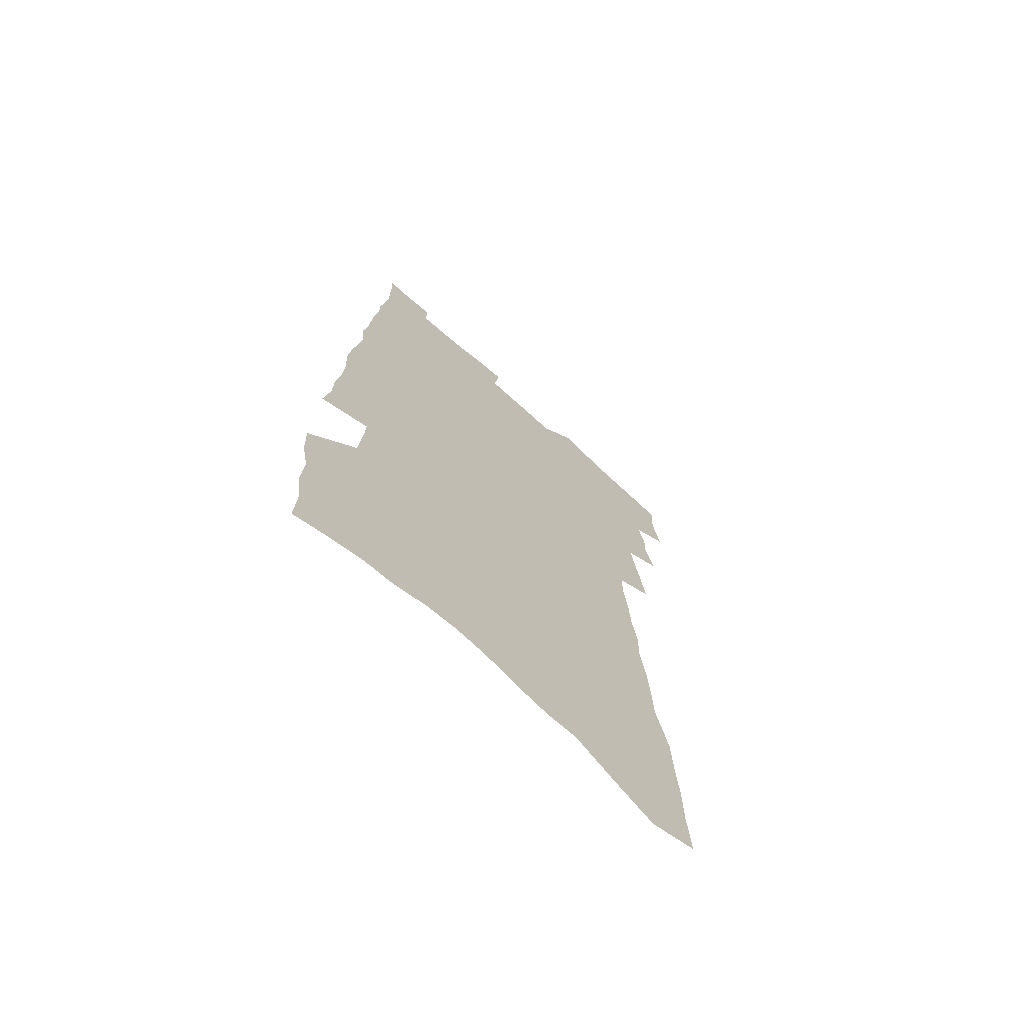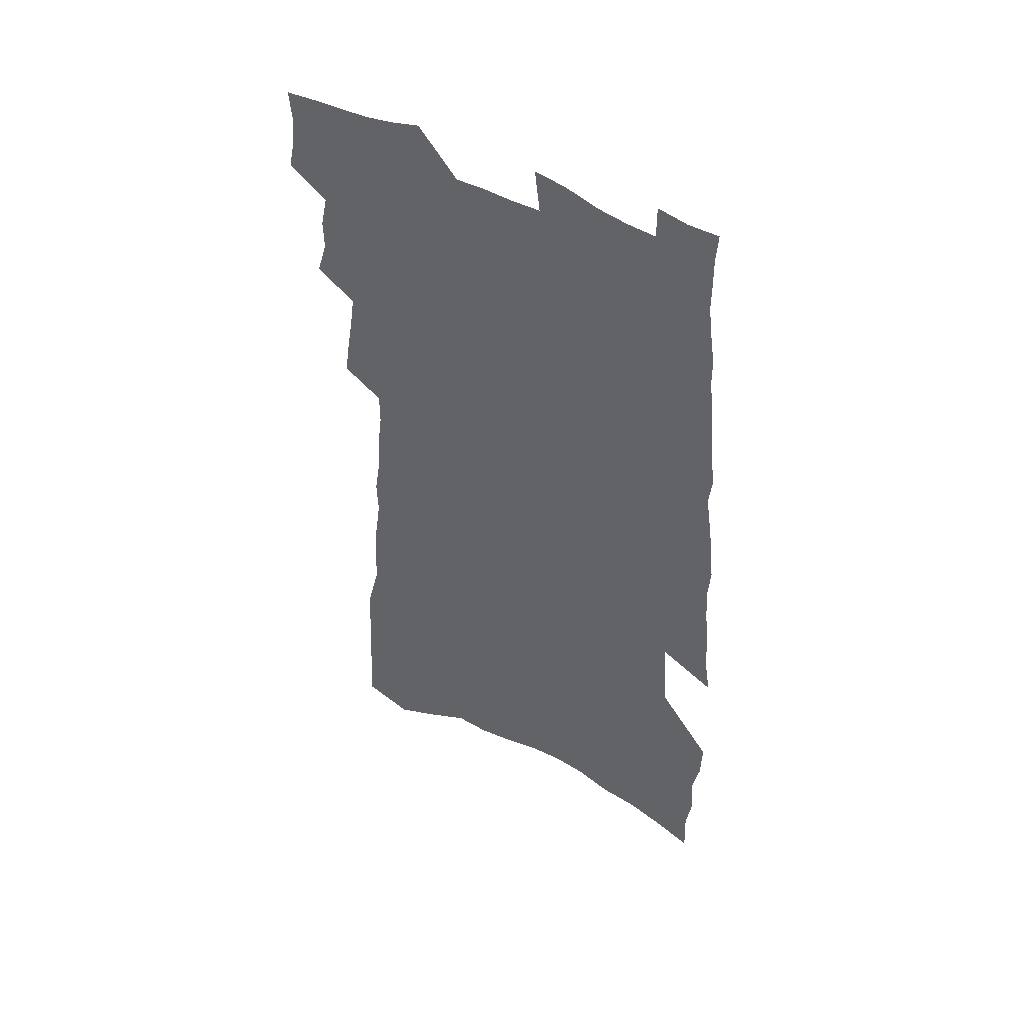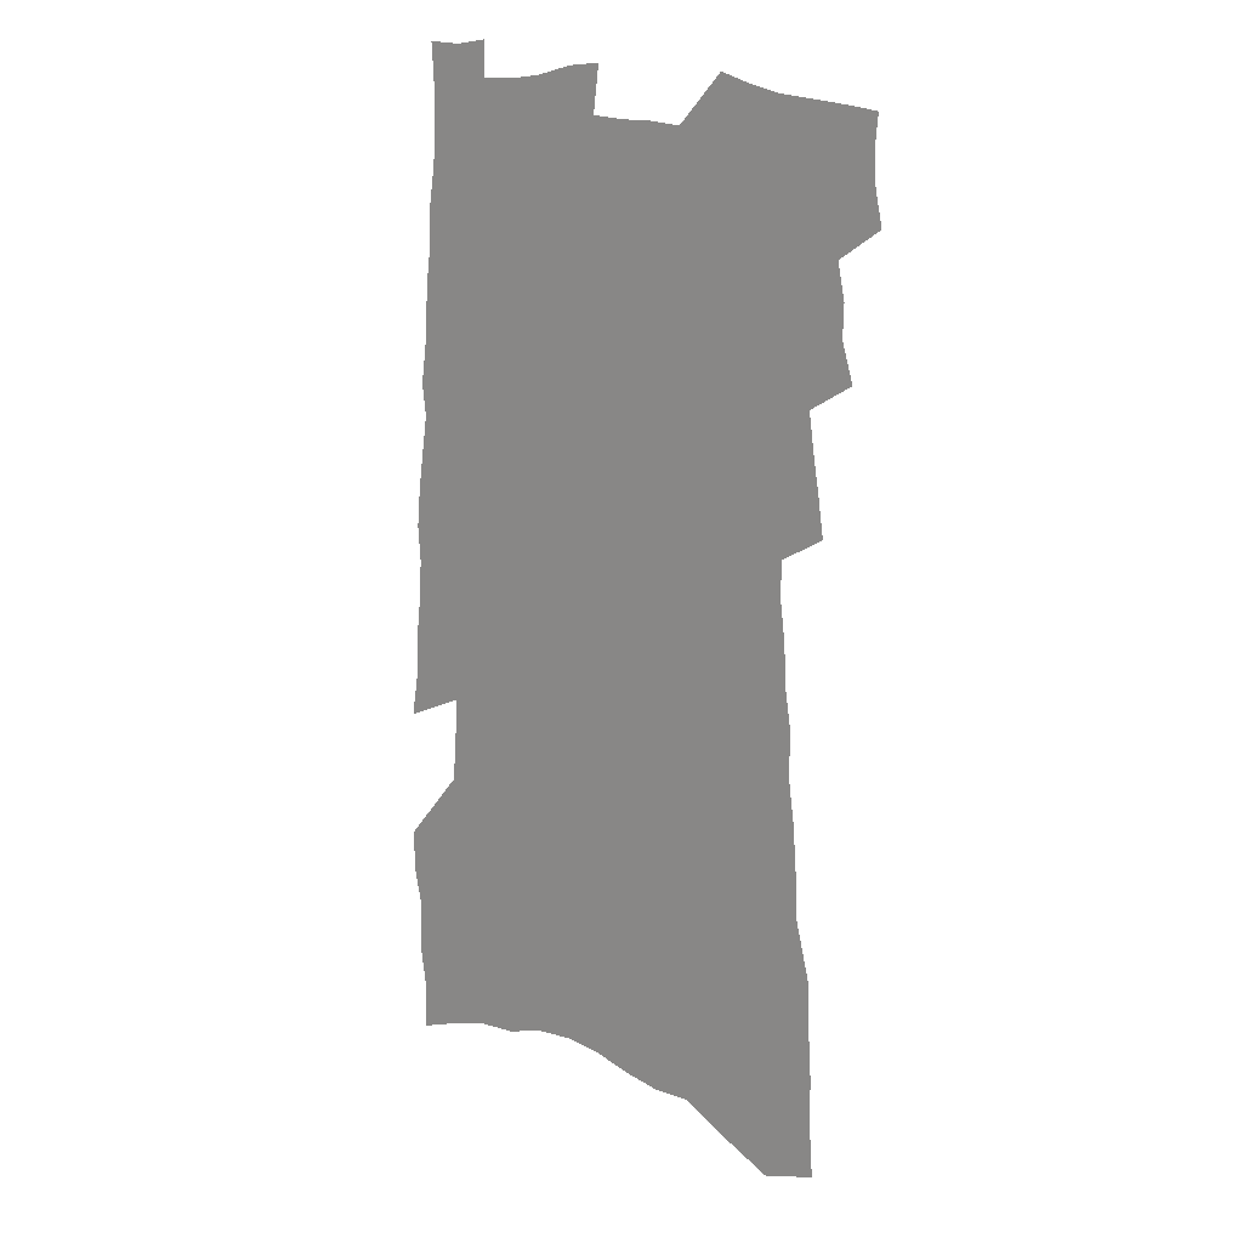
<metadata>
{"format":"obj","ext":"obj","renderer":"f3d","projection":"perspective","resolution":1024,"background":"white","views":[{"elev":-70.6,"azim":138.0,"up":"+Y"},{"elev":49.8,"azim":31.6,"up":"+Y"},{"elev":17.4,"azim":-143.1,"up":"+Y"}]}
</metadata>
<code>
v 501.4 505.3 0
v 504.1 517.7 0
v 504.9 529.5 0
v 503.9 541.4 0
v 510.4 454.5 0
v 514.7 469 0
v 514.4 481.2 0
v 517.1 494.2 0
v 517.3 506.1 0
v 518.7 518.1 0
v 517.7 530 0
v 515.8 542.8 0
v 520.1 401.9 0
v 522.2 416.5 0
v 524.6 430.8 0
v 526.5 444.5 0
v 528.1 457.7 0
v 529.3 470.5 0
v 530.1 482.8 0
v 529.7 494.6 0
v 532.2 507 0
v 531.3 518.7 0
v 529.9 530.7 0
v 527.8 543.8 0
v 517.9 166.1 0
v 519.4 186.2 0
v 519.6 204.5 0
v 520.8 223.7 0
v 521.6 242 0
v 527.1 264.9 0
v 527.7 281.6 0
v 529 298.7 0
v 531.4 316.7 0
v 531 331.4 0
v 533.6 348.3 0
v 534.2 363 0
v 536.1 378.5 0
v 536.1 392.1 0
v 538 406.7 0
v 540 421 0
v 540.6 433.9 0
v 542.4 447.3 0
v 542.5 459.4 0
v 544.1 472.1 0
v 544.9 484 0
v 543.9 495.6 0
v 544.3 507.3 0
v 543.5 519.2 0
v 541.9 531.6 0
v 539.9 544.8 0
v 537.6 159.9 0
v 541.2 183.2 0
v 539.7 198.9 0
v 540.4 217.6 0
v 544.6 240.2 0
v 545.2 257.5 0
v 546.6 275.1 0
v 545.8 290 0
v 546.7 306.3 0
v 548.6 323.5 0
v 549.8 339.4 0
v 550.8 354.4 0
v 550.5 368 0
v 552.8 383.5 0
v 552 396.1 0
v 552.7 409.6 0
v 554.1 423.3 0
v 554.3 435.7 0
v 555.1 448.3 0
v 556.5 461 0
v 556.4 472.6 0
v 557.4 484.7 0
v 558.3 496.2 0
v 557.4 507.5 0
v 555.7 520 0
v 553.7 533.5 0
v 551.5 547.2 0
v 555.1 168.8 0
v 556.1 188.4 0
v 557.8 209.2 0
v 560.5 230.7 0
v 561.1 248 0
v 563 266.8 0
v 563.1 282.4 0
v 563 297.5 0
v 562.3 311.7 0
v 563.2 327.7 0
v 564.3 343.3 0
v 564.1 356.9 0
v 565.7 372.6 0
v 566.1 386 0
v 565.6 398.4 0
v 566.2 411.7 0
v 567.2 424.8 0
v 568.1 437.7 0
v 568.8 450.1 0
v 569 461.9 0
v 569.5 473.8 0
v 569.8 485.3 0
v 569.8 496.5 0
v 569.2 507.9 0
v 568.2 520 0
v 566.9 532.6 0
v 563 550.6 0
v 573 179.1 0
v 573 196.9 0
v 575.3 219.6 0
v 576.2 238 0
v 576.2 254 0
v 576.6 270.3 0
v 576.5 285.4 0
v 576.7 300.9 0
v 575.8 314.5 0
v 577.7 332.4 0
v 577.7 346.2 0
v 577.2 359.2 0
v 578.9 375.2 0
v 578.1 387.2 0
v 579.9 402 0
v 580.1 414.4 0
v 580.1 426.4 0
v 580.5 438.8 0
v 581 451 0
v 580.3 462.1 0
v 581.1 474.2 0
v 581.6 485.7 0
v 581.3 496.9 0
v 580.6 508.5 0
v 580.6 519.7 0
v 579.2 532.5 0
v 586.5 178.7 0
v 588 203.2 0
v 589.1 223.3 0
v 589.2 240 0
v 589.3 256.4 0
v 589.5 272.2 0
v 589.9 288.9 0
v 589.5 302.9 0
v 589.4 317.8 0
v 590.1 333.5 0
v 590.2 347.9 0
v 590.7 362.6 0
v 591.1 376.6 0
v 591.5 390 0
v 591.7 402.8 0
v 591.5 414.4 0
v 592.3 427.8 0
v 592 439.2 0
v 592.6 451.7 0
v 592.5 463.1 0
v 592.7 474.5 0
v 593 485.9 0
v 592.9 497.1 0
v 592.5 508.6 0
v 591.9 520.3 0
v 591 533.3 0
v 600.5 181.5 0
v 601.3 203 0
v 602.8 228 0
v 602.8 244.2 0
v 602.7 259.9 0
v 602.5 274.6 0
v 602.5 289.7 0
v 602.7 305.8 0
v 602.9 321.5 0
v 602.7 335.1 0
v 603.1 350.5 0
v 603.2 364.5 0
v 603.3 378 0
v 603.4 390.8 0
v 603.5 403.6 0
v 603.8 416.2 0
v 604 428.6 0
v 604.4 441 0
v 604.2 452.3 0
v 604.4 463.9 0
v 604.4 475 0
v 604.2 486.2 0
v 604.4 497.4 0
v 604.1 508.8 0
v 603.5 520.9 0
v 602.9 533.1 0
v 614.8 185.7 0
v 614.9 205.8 0
v 615.4 228 0
v 615.4 244.4 0
v 615.2 260.7 0
v 615 273.9 0
v 615.3 292.2 0
v 615.1 306.1 0
v 615.1 321.3 0
v 615 336.3 0
v 615.2 352 0
v 615.2 365.1 0
v 615.1 378.1 0
v 615.1 390.6 0
v 615.2 403.6 0
v 615.3 415.5 0
v 615.4 428.6 0
v 615.5 440.8 0
v 615.5 452.3 0
v 615.6 464 0
v 615.6 475.3 0
v 615.8 486.5 0
v 615.7 497.6 0
v 615.7 508.8 0
v 615.4 520.4 0
v 614.6 533.7 0
v 612.4 551 0
v 628.5 187.3 0
v 628.3 208 0
v 628.2 227.4 0
v 628 244.6 0
v 627.9 260.1 0
v 627.9 277 0
v 627.7 292.4 0
v 627.5 306.8 0
v 627.4 321 0
v 627.3 334.9 0
v 627.2 351.2 0
v 627 365.2 0
v 626.9 378.2 0
v 626.9 391.8 0
v 626.9 403.8 0
v 626.9 416.3 0
v 626.9 428.4 0
v 626.8 440.9 0
v 626.9 452.2 0
v 626.7 464.3 0
v 626.7 475.2 0
v 626.8 486.5 0
v 627 497.7 0
v 627.1 508.9 0
v 626.9 520.7 0
v 626.6 532.9 0
v 624.8 549.5 0
v 642.2 186.1 0
v 641.6 207.5 0
v 641.2 226.3 0
v 641.1 242.5 0
v 640.7 259.6 0
v 640.9 274.9 0
v 640.2 291.6 0
v 639.8 306.9 0
v 639.9 320.3 0
v 639.4 337.4 0
v 639.2 351 0
v 639 364.5 0
v 638.9 377.6 0
v 638.7 390.8 0
v 638.5 403.5 0
v 638.2 416.3 0
v 638.6 427.6 0
v 638.1 440.5 0
v 638.3 452 0
v 637.8 464 0
v 637.8 475.3 0
v 638.3 486.4 0
v 638.3 497.6 0
v 638.6 508.8 0
v 638.8 519.9 0
v 638.6 532.2 0
v 638.2 545.7 0
v 656.6 181.5 0
v 655.3 204.4 0
v 654.5 224 0
v 654.4 240.3 0
v 655.1 254.9 0
v 653.8 273.6 0
v 653.4 289.2 0
v 652.9 304.8 0
v 652.4 320.1 0
v 652.2 334.6 0
v 651.9 348.9 0
v 651.7 362.6 0
v 651.1 376.5 0
v 650.7 389.8 0
v 650.5 402.6 0
v 650.2 415.2 0
v 650.2 427.4 0
v 651.3 438.6 0
v 650 451.7 0
v 650.3 463 0
v 649.7 474.9 0
v 649.4 486.4 0
v 649.2 497.4 0
v 650.3 508.6 0
v 650 519.9 0
v 650.2 531.5 0
v 650.3 544 0
v 670.5 180.6 0
v 670.4 198.1 0
v 668.9 219.2 0
v 668.9 235.8 0
v 668.2 253.3 0
v 668 269.3 0
v 667.3 285.7 0
v 666.4 301.9 0
v 666.5 316.3 0
v 665.4 331.9 0
v 666.5 344.7 0
v 664.8 360.3 0
v 664.5 373.8 0
v 664 387.3 0
v 664.3 399.9 0
v 663.2 413.5 0
v 662.4 426.4 0
v 662.7 438.4 0
v 661.8 451 0
v 661.8 462.7 0
v 661.2 474.6 0
v 661 486 0
v 662.9 497.3 0
v 662.2 508.7 0
v 661.5 520.2 0
v 661.6 531.5 0
v 661.8 543.5 0
v 661.8 556.5 0
v 685.3 176.2 0
v 684.2 196.4 0
v 683.9 213.9 0
v 684.8 229.5 0
v 683.5 247.8 0
v 682.3 265 0
v 683 280 0
v 681.6 296.9 0
v 680.9 312.6 0
v 680 327.9 0
v 679.5 342.6 0
v 678.8 356.9 0
v 678.5 370.7 0
v 678 384.3 0
v 678.5 397.1 0
v 677.2 410.9 0
v 676.3 424.1 0
v 676.3 436.5 0
v 675.1 449.4 0
v 674.3 461.6 0
v 675 473.2 0
v 673.9 485.3 0
v 674.8 496.8 0
v 673.6 508.9 0
v 673.2 520.2 0
v 672.8 531.3 0
v 673.3 542.7 0
v 673.9 554.5 0
v 700.9 170.5 0
v 700.2 189.6 0
v 702.2 204.6 0
v 701.3 222.6 0
v 704 236.8 0
v 704.4 252.8 0
v 702.9 302 0
v 700.2 319.2 0
v 699.8 334.1 0
v 697.9 349.8 0
v 697.1 364.3 0
v 698 377.6 0
v 696.7 391.8 0
v 694.8 406.2 0
v 692.7 420.4 0
v 694 432.6 0
v 692.1 446 0
v 691.3 458.7 0
v 690.3 471.2 0
v 688.7 483.7 0
v 688.6 495.5 0
v 686.7 508.1 0
v 685.2 520.3 0
v 685.2 531.6 0
v 685.1 542.9 0
v 685.9 555 0
f 8 9 1
f 1 9 2
f 9 10 2
f 2 10 3
f 10 11 3
f 3 11 4
f 11 12 4
f 16 17 5
f 5 17 6
f 17 18 6
f 6 18 7
f 18 19 7
f 7 19 8
f 19 20 8
f 8 20 9
f 20 21 9
f 9 21 10
f 21 22 10
f 10 22 11
f 22 23 11
f 11 23 12
f 23 24 12
f 38 39 13
f 13 39 14
f 39 40 14
f 14 40 15
f 40 41 15
f 15 41 16
f 41 42 16
f 16 42 17
f 42 43 17
f 17 43 18
f 43 44 18
f 18 44 19
f 44 45 19
f 19 45 20
f 45 46 20
f 20 46 21
f 46 47 21
f 21 47 22
f 47 48 22
f 22 48 23
f 48 49 23
f 23 49 24
f 49 50 24
f 51 52 25
f 25 52 26
f 52 53 26
f 26 53 27
f 53 54 27
f 27 54 28
f 54 55 28
f 28 55 29
f 55 56 29
f 29 56 30
f 56 57 30
f 30 57 31
f 57 58 31
f 31 58 32
f 58 59 32
f 32 59 33
f 59 60 33
f 33 60 34
f 60 61 34
f 34 61 35
f 61 62 35
f 35 62 36
f 62 63 36
f 36 63 37
f 63 64 37
f 37 64 38
f 64 65 38
f 38 65 39
f 65 66 39
f 39 66 40
f 66 67 40
f 40 67 41
f 67 68 41
f 41 68 42
f 68 69 42
f 42 69 43
f 69 70 43
f 43 70 44
f 70 71 44
f 44 71 45
f 71 72 45
f 45 72 46
f 72 73 46
f 46 73 47
f 73 74 47
f 47 74 48
f 74 75 48
f 48 75 49
f 75 76 49
f 49 76 50
f 76 77 50
f 51 78 52
f 78 79 52
f 52 79 53
f 79 80 53
f 53 80 54
f 80 81 54
f 54 81 55
f 81 82 55
f 55 82 56
f 82 83 56
f 56 83 57
f 83 84 57
f 57 84 58
f 84 85 58
f 58 85 59
f 85 86 59
f 59 86 60
f 86 87 60
f 60 87 61
f 87 88 61
f 61 88 62
f 88 89 62
f 62 89 63
f 89 90 63
f 63 90 64
f 90 91 64
f 64 91 65
f 91 92 65
f 65 92 66
f 92 93 66
f 66 93 67
f 93 94 67
f 67 94 68
f 94 95 68
f 68 95 69
f 95 96 69
f 69 96 70
f 96 97 70
f 70 97 71
f 97 98 71
f 71 98 72
f 98 99 72
f 72 99 73
f 99 100 73
f 73 100 74
f 100 101 74
f 74 101 75
f 101 102 75
f 75 102 76
f 102 103 76
f 76 103 77
f 103 104 77
f 78 105 79
f 105 106 79
f 79 106 80
f 106 107 80
f 80 107 81
f 107 108 81
f 81 108 82
f 108 109 82
f 82 109 83
f 109 110 83
f 83 110 84
f 110 111 84
f 84 111 85
f 111 112 85
f 85 112 86
f 112 113 86
f 86 113 87
f 113 114 87
f 87 114 88
f 114 115 88
f 88 115 89
f 115 116 89
f 89 116 90
f 116 117 90
f 90 117 91
f 117 118 91
f 91 118 92
f 118 119 92
f 92 119 93
f 119 120 93
f 93 120 94
f 120 121 94
f 94 121 95
f 121 122 95
f 95 122 96
f 122 123 96
f 96 123 97
f 123 124 97
f 97 124 98
f 124 125 98
f 98 125 99
f 125 126 99
f 99 126 100
f 126 127 100
f 100 127 101
f 127 128 101
f 101 128 102
f 128 129 102
f 102 129 103
f 129 130 103
f 103 130 104
f 105 131 106
f 131 132 106
f 106 132 107
f 132 133 107
f 107 133 108
f 133 134 108
f 108 134 109
f 134 135 109
f 109 135 110
f 135 136 110
f 110 136 111
f 136 137 111
f 111 137 112
f 137 138 112
f 112 138 113
f 138 139 113
f 113 139 114
f 139 140 114
f 114 140 115
f 140 141 115
f 115 141 116
f 141 142 116
f 116 142 117
f 142 143 117
f 117 143 118
f 143 144 118
f 118 144 119
f 144 145 119
f 119 145 120
f 145 146 120
f 120 146 121
f 146 147 121
f 121 147 122
f 147 148 122
f 122 148 123
f 148 149 123
f 123 149 124
f 149 150 124
f 124 150 125
f 150 151 125
f 125 151 126
f 151 152 126
f 126 152 127
f 152 153 127
f 127 153 128
f 153 154 128
f 128 154 129
f 154 155 129
f 129 155 130
f 155 156 130
f 131 157 132
f 157 158 132
f 132 158 133
f 158 159 133
f 133 159 134
f 159 160 134
f 134 160 135
f 160 161 135
f 135 161 136
f 161 162 136
f 136 162 137
f 162 163 137
f 137 163 138
f 163 164 138
f 138 164 139
f 164 165 139
f 139 165 140
f 165 166 140
f 140 166 141
f 166 167 141
f 141 167 142
f 167 168 142
f 142 168 143
f 168 169 143
f 143 169 144
f 169 170 144
f 144 170 145
f 170 171 145
f 145 171 146
f 171 172 146
f 146 172 147
f 172 173 147
f 147 173 148
f 173 174 148
f 148 174 149
f 174 175 149
f 149 175 150
f 175 176 150
f 150 176 151
f 176 177 151
f 151 177 152
f 177 178 152
f 152 178 153
f 178 179 153
f 153 179 154
f 179 180 154
f 154 180 155
f 180 181 155
f 155 181 156
f 181 182 156
f 157 183 158
f 183 184 158
f 158 184 159
f 184 185 159
f 159 185 160
f 185 186 160
f 160 186 161
f 186 187 161
f 161 187 162
f 187 188 162
f 162 188 163
f 188 189 163
f 163 189 164
f 189 190 164
f 164 190 165
f 190 191 165
f 165 191 166
f 191 192 166
f 166 192 167
f 192 193 167
f 167 193 168
f 193 194 168
f 168 194 169
f 194 195 169
f 169 195 170
f 195 196 170
f 170 196 171
f 196 197 171
f 171 197 172
f 197 198 172
f 172 198 173
f 198 199 173
f 173 199 174
f 199 200 174
f 174 200 175
f 200 201 175
f 175 201 176
f 201 202 176
f 176 202 177
f 202 203 177
f 177 203 178
f 203 204 178
f 178 204 179
f 204 205 179
f 179 205 180
f 205 206 180
f 180 206 181
f 206 207 181
f 181 207 182
f 207 208 182
f 183 210 184
f 210 211 184
f 184 211 185
f 211 212 185
f 185 212 186
f 212 213 186
f 186 213 187
f 213 214 187
f 187 214 188
f 214 215 188
f 188 215 189
f 215 216 189
f 189 216 190
f 216 217 190
f 190 217 191
f 217 218 191
f 191 218 192
f 218 219 192
f 192 219 193
f 219 220 193
f 193 220 194
f 220 221 194
f 194 221 195
f 221 222 195
f 195 222 196
f 222 223 196
f 196 223 197
f 223 224 197
f 197 224 198
f 224 225 198
f 198 225 199
f 225 226 199
f 199 226 200
f 226 227 200
f 200 227 201
f 227 228 201
f 201 228 202
f 228 229 202
f 202 229 203
f 229 230 203
f 203 230 204
f 230 231 204
f 204 231 205
f 231 232 205
f 205 232 206
f 232 233 206
f 206 233 207
f 233 234 207
f 207 234 208
f 234 235 208
f 208 235 209
f 235 236 209
f 210 237 211
f 237 238 211
f 211 238 212
f 238 239 212
f 212 239 213
f 239 240 213
f 213 240 214
f 240 241 214
f 214 241 215
f 241 242 215
f 215 242 216
f 242 243 216
f 216 243 217
f 243 244 217
f 217 244 218
f 244 245 218
f 218 245 219
f 245 246 219
f 219 246 220
f 246 247 220
f 220 247 221
f 247 248 221
f 221 248 222
f 248 249 222
f 222 249 223
f 249 250 223
f 223 250 224
f 250 251 224
f 224 251 225
f 251 252 225
f 225 252 226
f 252 253 226
f 226 253 227
f 253 254 227
f 227 254 228
f 254 255 228
f 228 255 229
f 255 256 229
f 229 256 230
f 256 257 230
f 230 257 231
f 257 258 231
f 231 258 232
f 258 259 232
f 232 259 233
f 259 260 233
f 233 260 234
f 260 261 234
f 234 261 235
f 261 262 235
f 235 262 236
f 262 263 236
f 237 264 238
f 264 265 238
f 238 265 239
f 265 266 239
f 239 266 240
f 266 267 240
f 240 267 241
f 267 268 241
f 241 268 242
f 268 269 242
f 242 269 243
f 269 270 243
f 243 270 244
f 270 271 244
f 244 271 245
f 271 272 245
f 245 272 246
f 272 273 246
f 246 273 247
f 273 274 247
f 247 274 248
f 274 275 248
f 248 275 249
f 275 276 249
f 249 276 250
f 276 277 250
f 250 277 251
f 277 278 251
f 251 278 252
f 278 279 252
f 252 279 253
f 279 280 253
f 253 280 254
f 280 281 254
f 254 281 255
f 281 282 255
f 255 282 256
f 282 283 256
f 256 283 257
f 283 284 257
f 257 284 258
f 284 285 258
f 258 285 259
f 285 286 259
f 259 286 260
f 286 287 260
f 260 287 261
f 287 288 261
f 261 288 262
f 288 289 262
f 262 289 263
f 289 290 263
f 264 291 265
f 291 292 265
f 265 292 266
f 292 293 266
f 266 293 267
f 293 294 267
f 267 294 268
f 294 295 268
f 268 295 269
f 295 296 269
f 269 296 270
f 296 297 270
f 270 297 271
f 297 298 271
f 271 298 272
f 298 299 272
f 272 299 273
f 299 300 273
f 273 300 274
f 300 301 274
f 274 301 275
f 301 302 275
f 275 302 276
f 302 303 276
f 276 303 277
f 303 304 277
f 277 304 278
f 304 305 278
f 278 305 279
f 305 306 279
f 279 306 280
f 306 307 280
f 280 307 281
f 307 308 281
f 281 308 282
f 308 309 282
f 282 309 283
f 309 310 283
f 283 310 284
f 310 311 284
f 284 311 285
f 311 312 285
f 285 312 286
f 312 313 286
f 286 313 287
f 313 314 287
f 287 314 288
f 314 315 288
f 288 315 289
f 315 316 289
f 289 316 290
f 316 317 290
f 291 319 292
f 319 320 292
f 292 320 293
f 320 321 293
f 293 321 294
f 321 322 294
f 294 322 295
f 322 323 295
f 295 323 296
f 323 324 296
f 296 324 297
f 324 325 297
f 297 325 298
f 325 326 298
f 298 326 299
f 326 327 299
f 299 327 300
f 327 328 300
f 300 328 301
f 328 329 301
f 301 329 302
f 329 330 302
f 302 330 303
f 330 331 303
f 303 331 304
f 331 332 304
f 304 332 305
f 332 333 305
f 305 333 306
f 333 334 306
f 306 334 307
f 334 335 307
f 307 335 308
f 335 336 308
f 308 336 309
f 336 337 309
f 309 337 310
f 337 338 310
f 310 338 311
f 338 339 311
f 311 339 312
f 339 340 312
f 312 340 313
f 340 341 313
f 313 341 314
f 341 342 314
f 314 342 315
f 342 343 315
f 315 343 316
f 343 344 316
f 316 344 317
f 344 345 317
f 317 345 318
f 345 346 318
f 319 347 320
f 347 348 320
f 320 348 321
f 348 349 321
f 321 349 322
f 349 350 322
f 322 350 323
f 350 351 323
f 323 351 324
f 351 352 324
f 324 352 325
f 327 353 328
f 353 354 328
f 328 354 329
f 354 355 329
f 329 355 330
f 355 356 330
f 330 356 331
f 356 357 331
f 331 357 332
f 357 358 332
f 332 358 333
f 358 359 333
f 333 359 334
f 359 360 334
f 334 360 335
f 360 361 335
f 335 361 336
f 361 362 336
f 336 362 337
f 362 363 337
f 337 363 338
f 363 364 338
f 338 364 339
f 364 365 339
f 339 365 340
f 365 366 340
f 340 366 341
f 366 367 341
f 341 367 342
f 367 368 342
f 342 368 343
f 368 369 343
f 343 369 344
f 369 370 344
f 344 370 345
f 370 371 345
f 345 371 346
f 371 372 346

</code>
